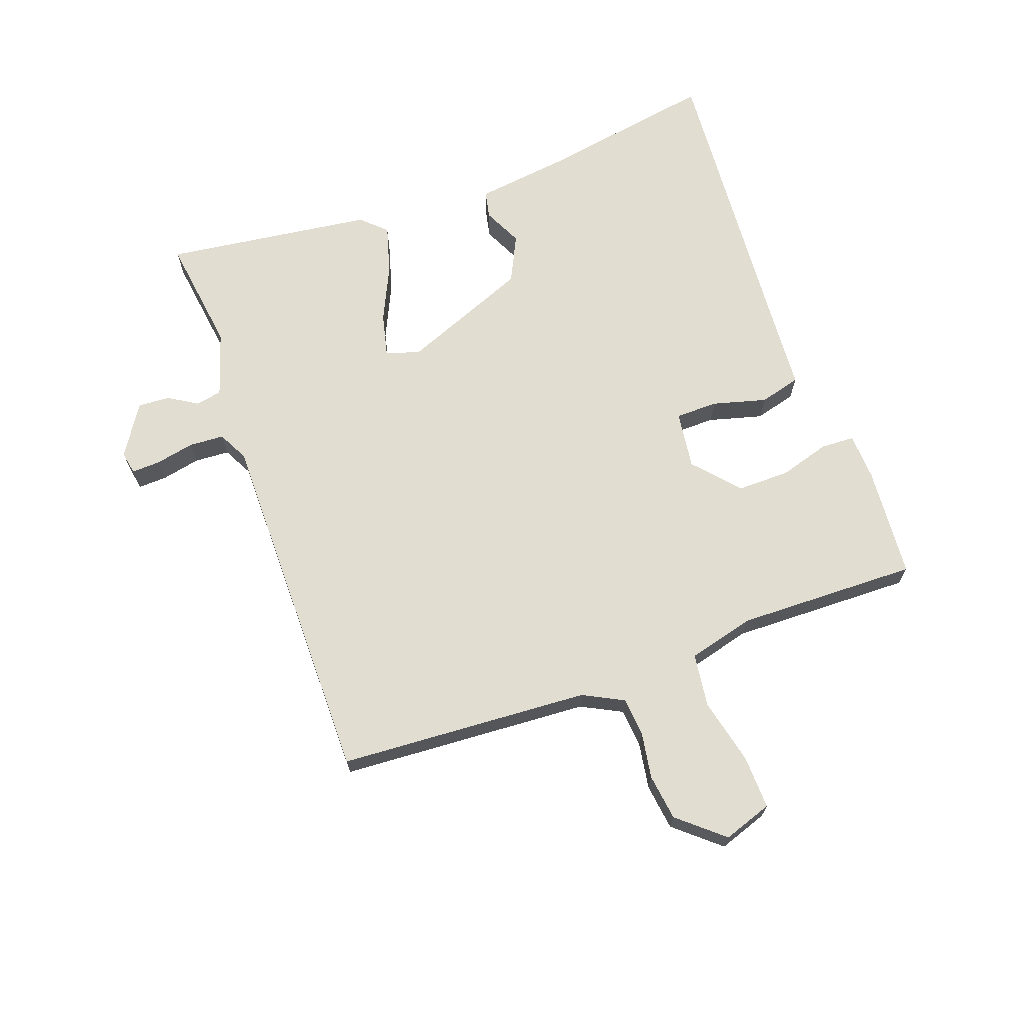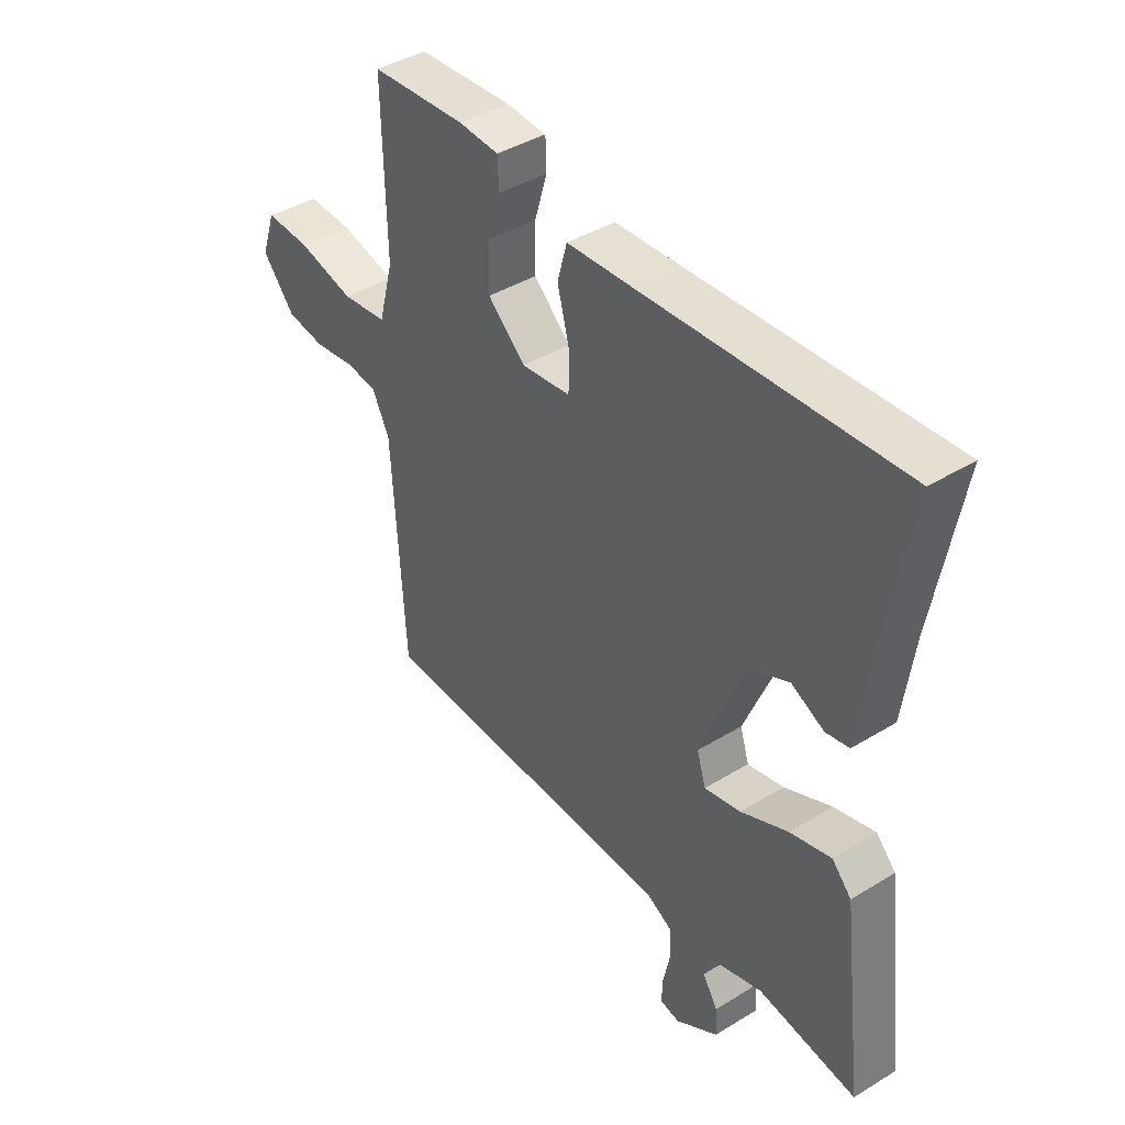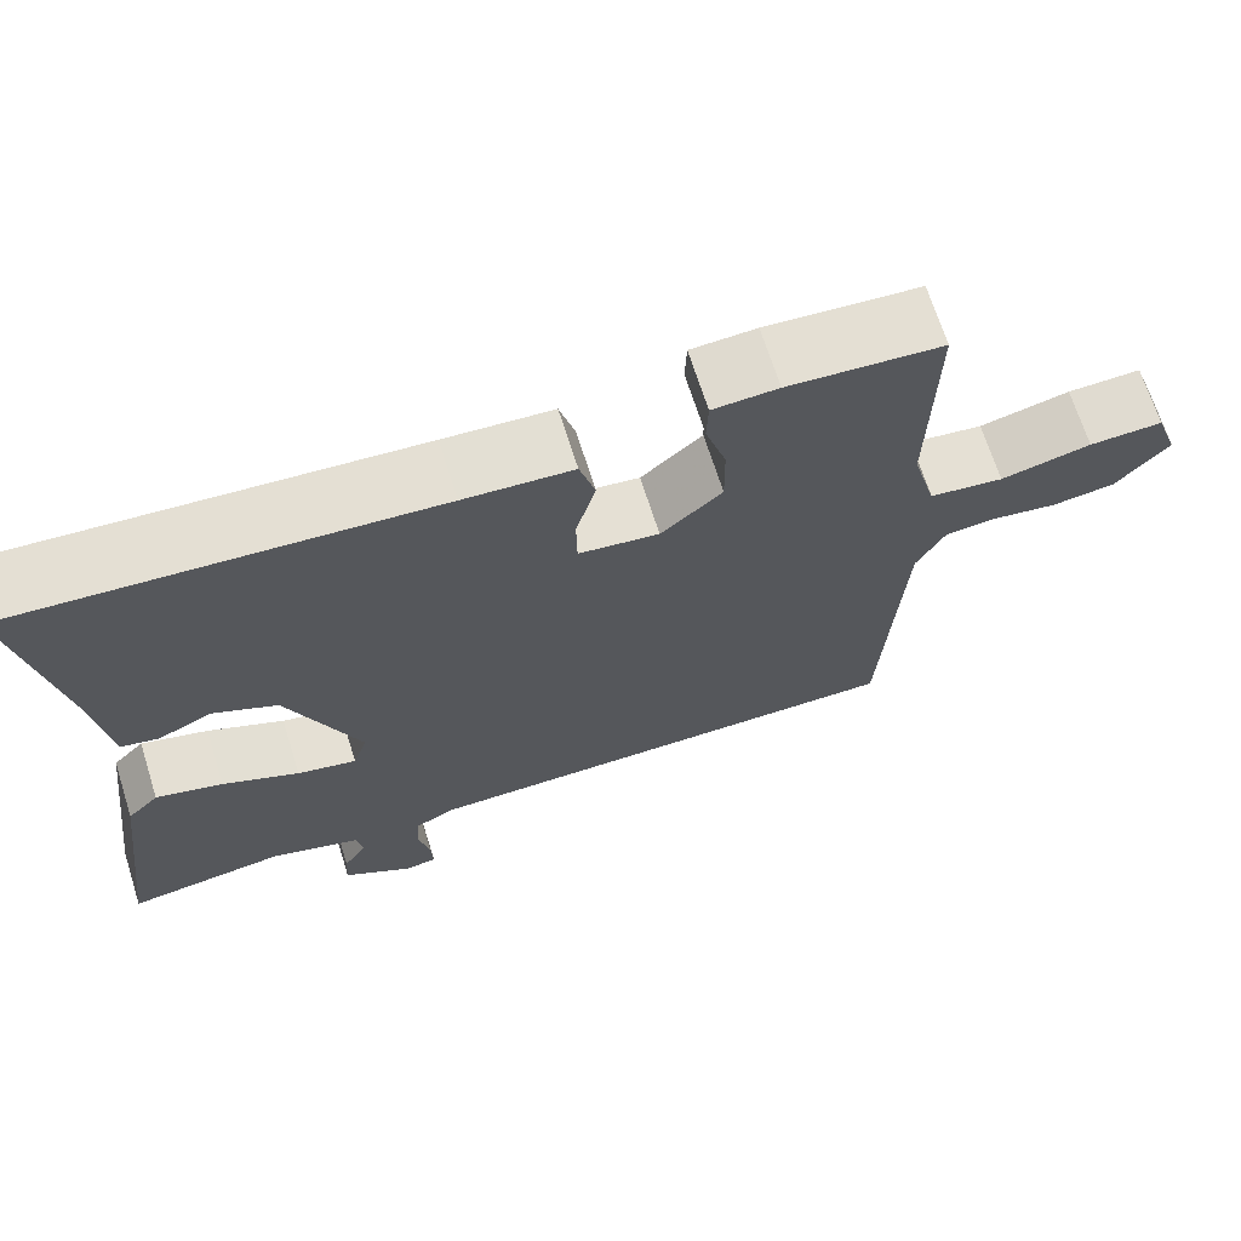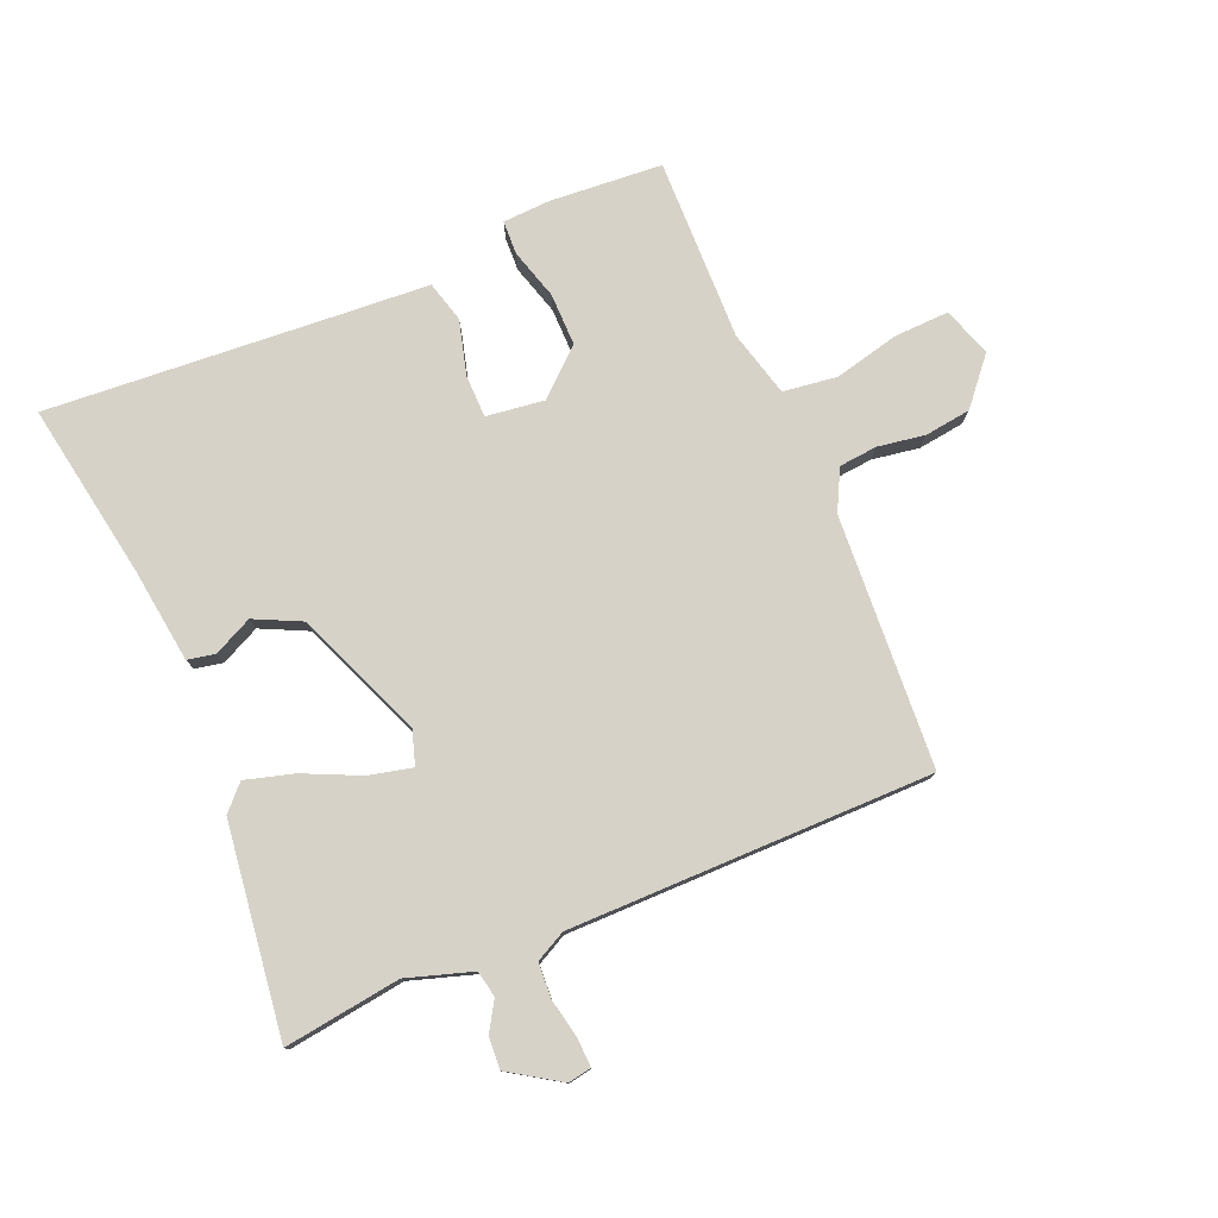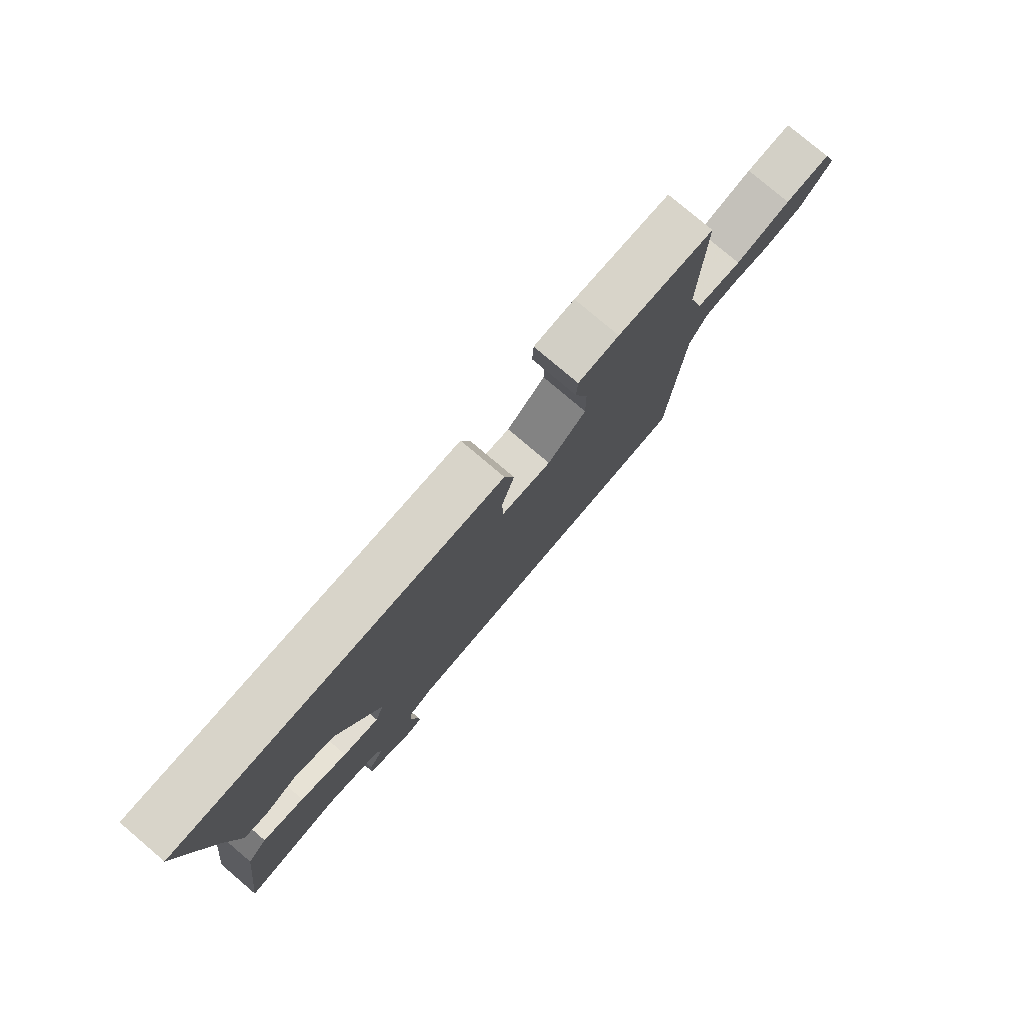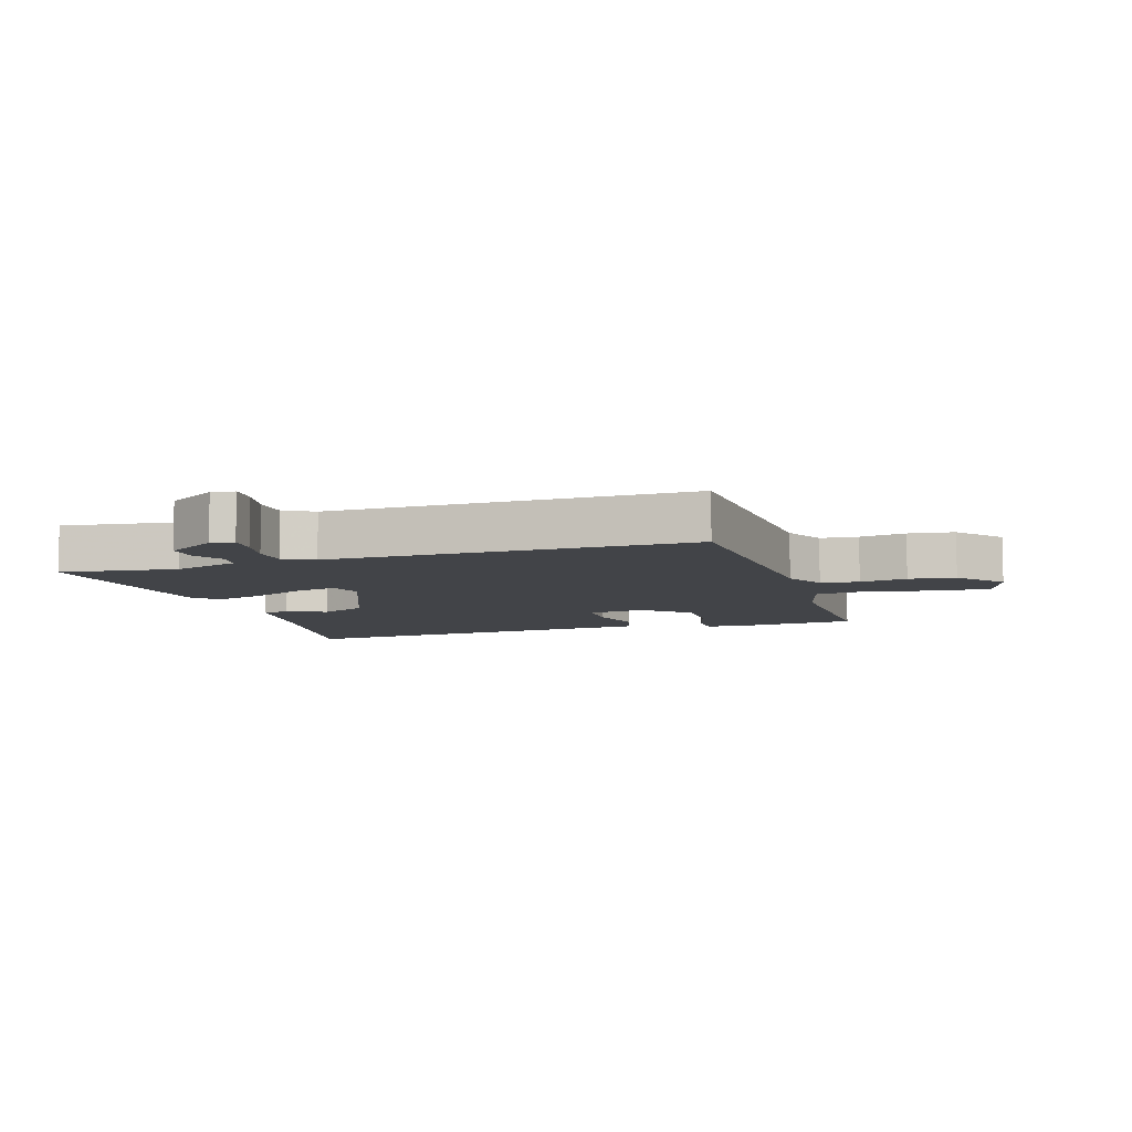
<metadata>
{"format":"obj","ext":"obj","renderer":"f3d","projection":"perspective","resolution":1024,"background":"white","views":[{"elev":68.5,"azim":-109.6,"up":"+Y"},{"elev":41.5,"azim":53.5,"up":"+Z"},{"elev":68.8,"azim":162.4,"up":"+Z"},{"elev":78.1,"azim":157.2,"up":"+Y"},{"elev":78.9,"azim":130.3,"up":"+Z"},{"elev":-7.9,"azim":-162.3,"up":"+Y"}]}
</metadata>
<code>
v 0.5 0.07 -0.5
v 0.314 0.07 -0.474
v 0.21 0.07 -0.507
v 0.202 0.07 -0.549
v 0.23 0.07 -0.595
v 0.233 0.07 -0.646
v 0.152 0.07 -0.698
v 0.115 0.07 -0.691
v 0.117 0.07 -0.645
v 0.13 0.07 -0.583
v 0.127 0.07 -0.527
v 0.079 0.07 -0.502
v -0.5 0.07 -0.5
v -0.523 0.07 -0.098
v -0.556 0.07 -0.033
v -0.617 0.07 -0.027
v -0.692 0.07 -0.039
v -0.766 0.07 -0.029
v -0.827 0.07 0.043
v -0.8 0.07 0.121
v -0.714 0.07 0.118
v -0.609 0.07 0.093
v -0.523 0.07 0.104
v -0.495 0.07 0.21
v -0.5 0.07 0.5
v -0.321 0.07 0.513
v -0.245 0.07 0.509
v -0.243 0.07 0.455
v -0.267 0.07 0.375
v -0.268 0.07 0.291
v -0.197 0.07 0.227
v -0.104 0.07 0.239
v -0.103 0.07 0.307
v -0.126 0.07 0.393
v -0.108 0.07 0.459
v 0.018 0.07 0.467
v 0.5 0.07 0.5
v 0.451 0.07 0.218
v 0.431 0.07 0.068
v 0.387 0.07 0.059
v 0.325 0.07 0.089
v 0.25 0.07 0.053
v 0.167 0.07 -0.151
v 0.184 0.07 -0.205
v 0.253 0.07 -0.189
v 0.342 0.07 -0.148
v 0.42 0.07 -0.126
v 0.457 0.07 -0.165
v 0.5 0 -0.5
v 0.314 0 -0.474
v 0.21 0 -0.507
v 0.202 0 -0.549
v 0.23 0 -0.595
v 0.233 0 -0.646
v 0.152 0 -0.698
v 0.115 0 -0.691
v 0.117 0 -0.645
v 0.13 0 -0.583
v 0.127 0 -0.527
v 0.079 0 -0.502
v -0.5 0 -0.5
v -0.523 0 -0.098
v -0.556 0 -0.033
v -0.617 0 -0.027
v -0.692 0 -0.039
v -0.766 0 -0.029
v -0.827 0 0.043
v -0.8 0 0.121
v -0.714 0 0.118
v -0.609 0 0.093
v -0.523 0 0.104
v -0.495 0 0.21
v -0.5 0 0.5
v -0.321 0 0.513
v -0.245 0 0.509
v -0.243 0 0.455
v -0.267 0 0.375
v -0.268 0 0.291
v -0.197 0 0.227
v -0.104 0 0.239
v -0.103 0 0.307
v -0.126 0 0.393
v -0.108 0 0.459
v 0.018 0 0.467
v 0.5 0 0.5
v 0.451 0 0.218
v 0.431 0 0.068
v 0.387 0 0.059
v 0.325 0 0.089
v 0.25 0 0.053
v 0.167 0 -0.151
v 0.184 0 -0.205
v 0.253 0 -0.189
v 0.342 0 -0.148
v 0.42 0 -0.126
v 0.457 0 -0.165
f 48 1 2
f 47 48 2
f 46 47 2
f 45 46 2
f 44 45 2 3
f 43 44 3 4
f 38 39 40 41
f 38 41 42
f 37 38 42
f 36 37 42
f 36 42 43
f 35 36 43
f 34 35 43
f 33 34 43
f 27 28 29
f 26 27 29
f 25 26 29
f 24 25 29
f 23 24 29 30
f 20 21 22
f 19 20 22
f 18 19 22
f 17 18 22
f 16 17 22
f 15 16 22 23
f 23 30 31
f 15 23 31
f 14 15 31
f 8 9 10
f 7 8 10
f 6 7 10
f 5 6 10
f 4 5 10
f 4 10 11
f 4 11 12
f 43 4 12
f 33 43 12
f 32 33 12
f 14 31 32
f 13 14 32
f 12 13 32
f 50 49 96
f 50 96 95
f 50 95 94
f 50 94 93
f 51 50 93 92
f 52 51 92 91
f 89 88 87 86
f 90 89 86
f 90 86 85
f 90 85 84
f 91 90 84
f 91 84 83
f 91 83 82
f 91 82 81
f 77 76 75
f 77 75 74
f 77 74 73
f 77 73 72
f 78 77 72 71
f 70 69 68
f 70 68 67
f 70 67 66
f 70 66 65
f 70 65 64
f 71 70 64 63
f 79 78 71
f 79 71 63
f 79 63 62
f 58 57 56
f 58 56 55
f 58 55 54
f 58 54 53
f 58 53 52
f 59 58 52
f 60 59 52
f 60 52 91
f 60 91 81
f 60 81 80
f 80 79 62
f 80 62 61
f 80 61 60
f 1 49 50 2
f 2 50 51 3
f 3 51 52 4
f 4 52 53 5
f 5 53 54 6
f 6 54 55 7
f 7 55 56 8
f 8 56 57 9
f 9 57 58 10
f 10 58 59 11
f 11 59 60 12
f 12 60 61 13
f 13 61 62 14
f 14 62 63 15
f 15 63 64 16
f 16 64 65 17
f 17 65 66 18
f 18 66 67 19
f 19 67 68 20
f 20 68 69 21
f 21 69 70 22
f 22 70 71 23
f 23 71 72 24
f 24 72 73 25
f 25 73 74 26
f 26 74 75 27
f 27 75 76 28
f 28 76 77 29
f 29 77 78 30
f 30 78 79 31
f 31 79 80 32
f 32 80 81 33
f 33 81 82 34
f 34 82 83 35
f 35 83 84 36
f 36 84 85 37
f 37 85 86 38
f 38 86 87 39
f 39 87 88 40
f 40 88 89 41
f 41 89 90 42
f 42 90 91 43
f 43 91 92 44
f 44 92 93 45
f 45 93 94 46
f 46 94 95 47
f 47 95 96 48
f 48 96 49 1

</code>
